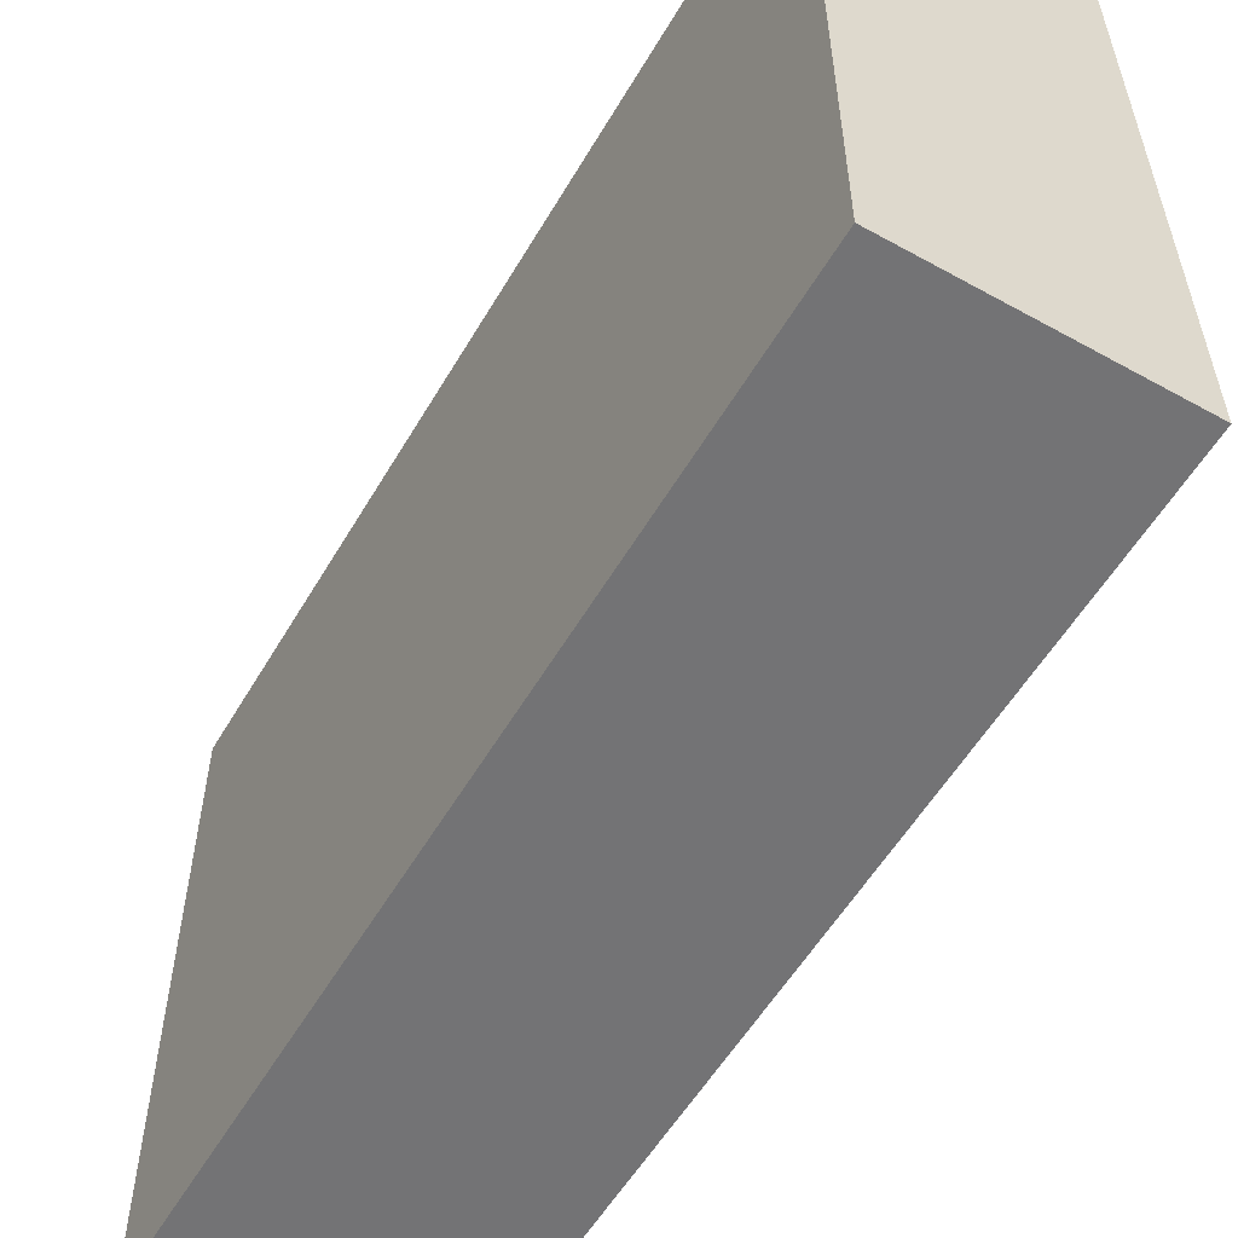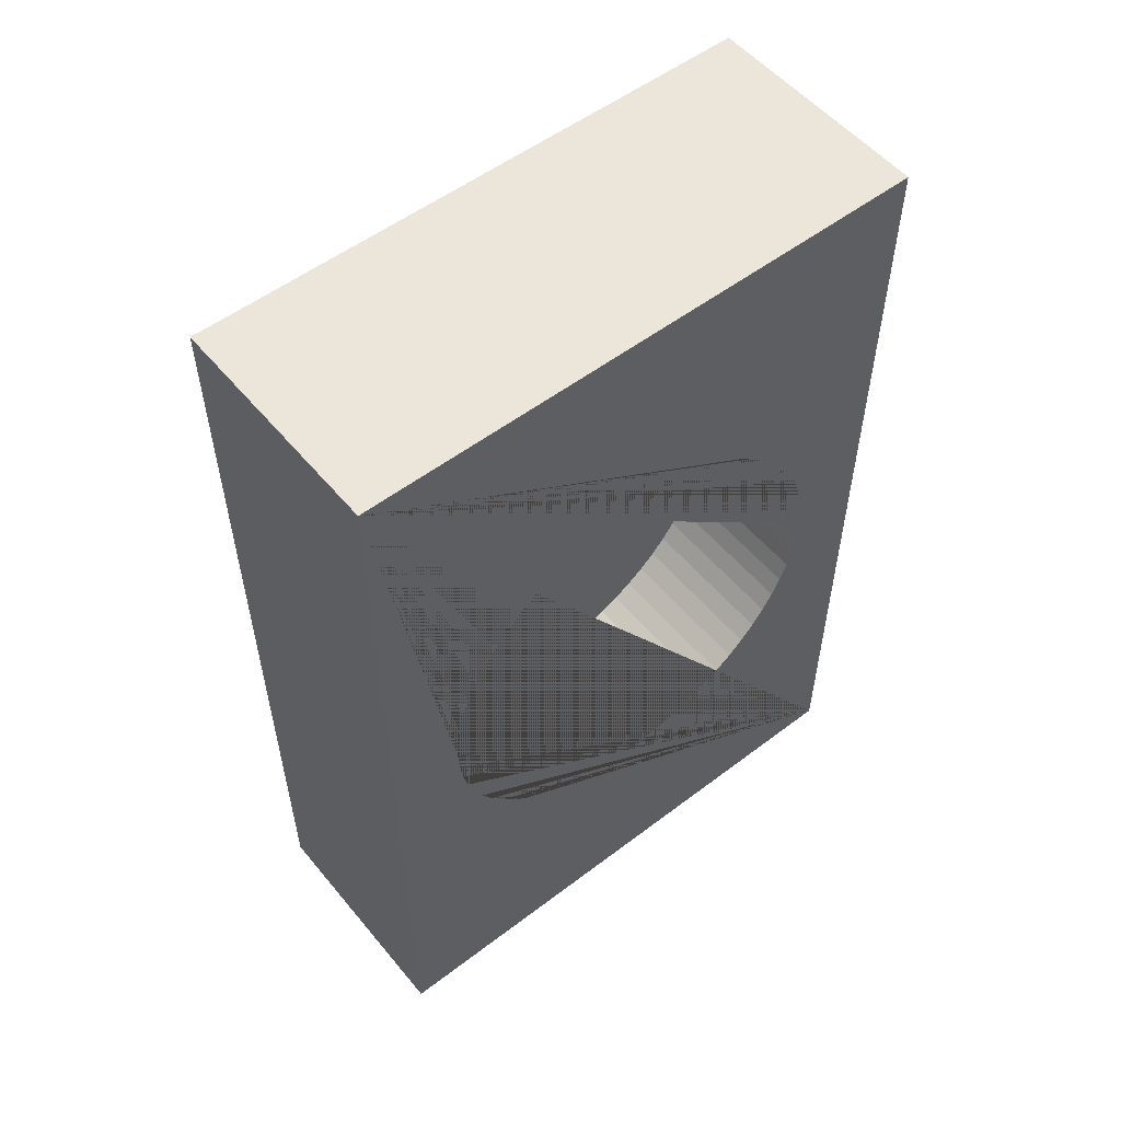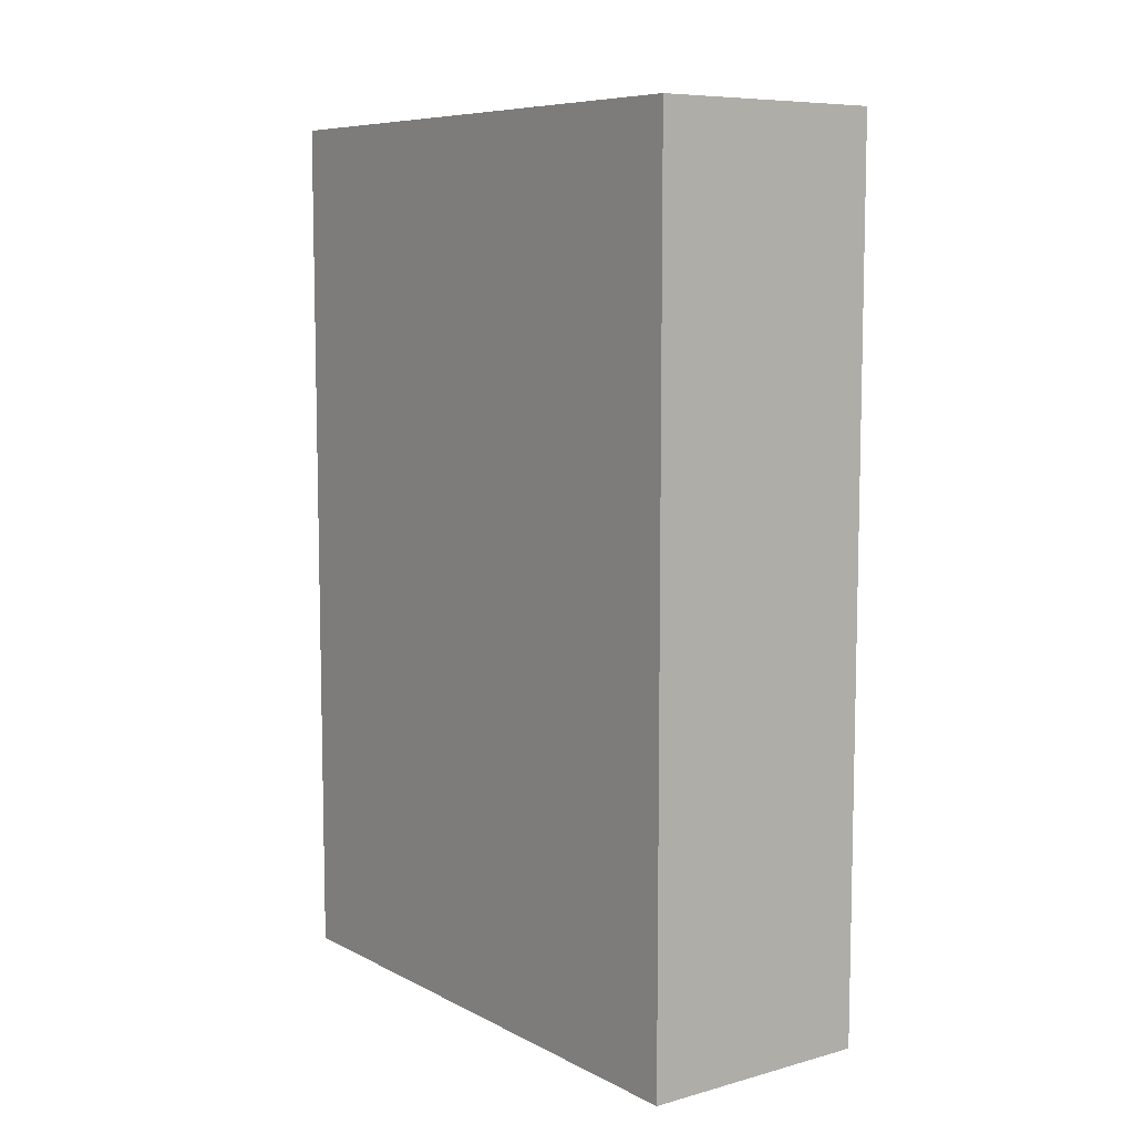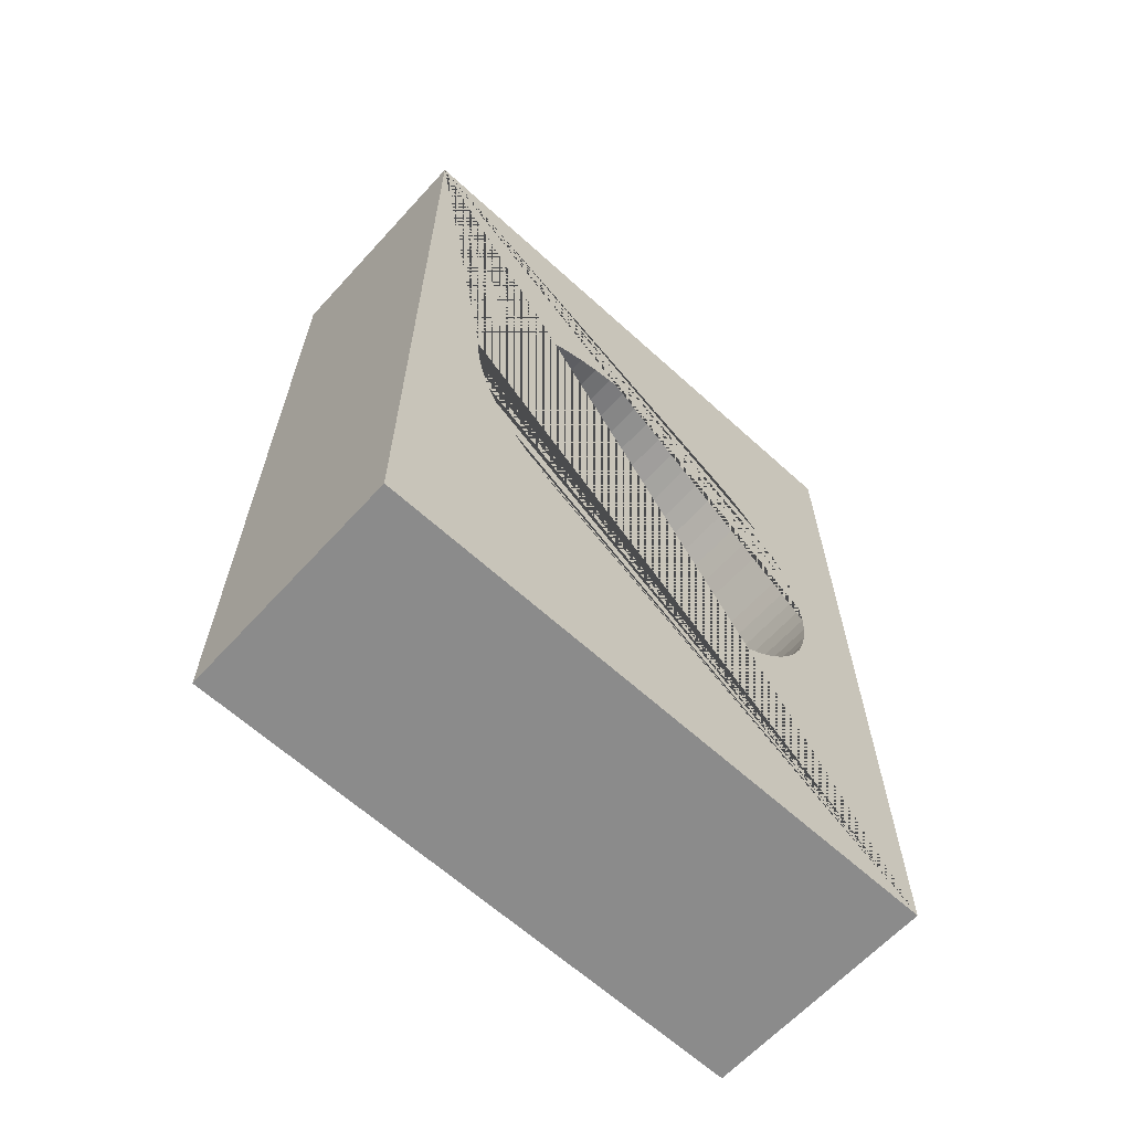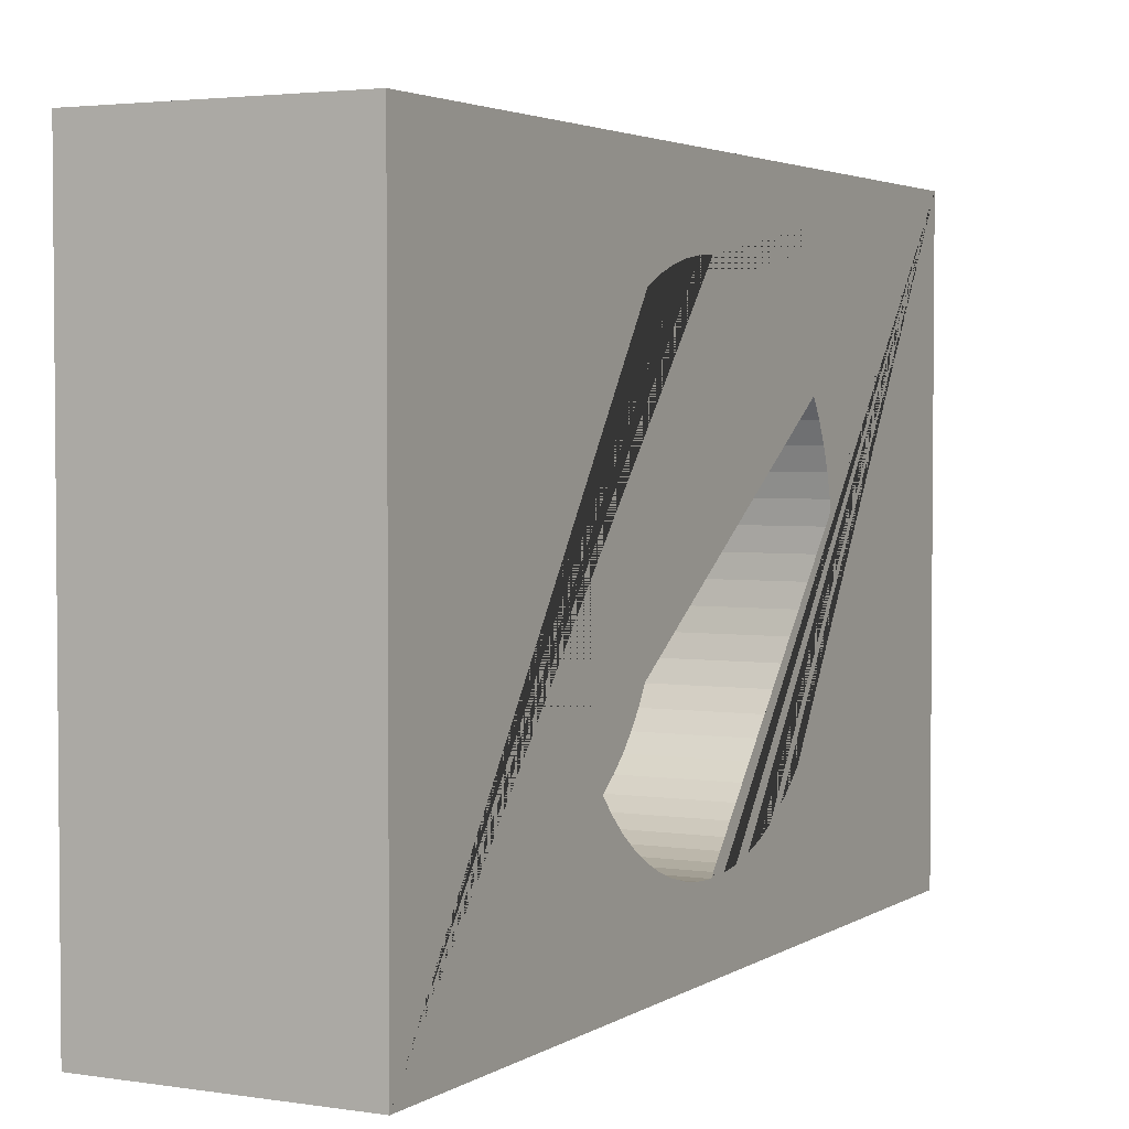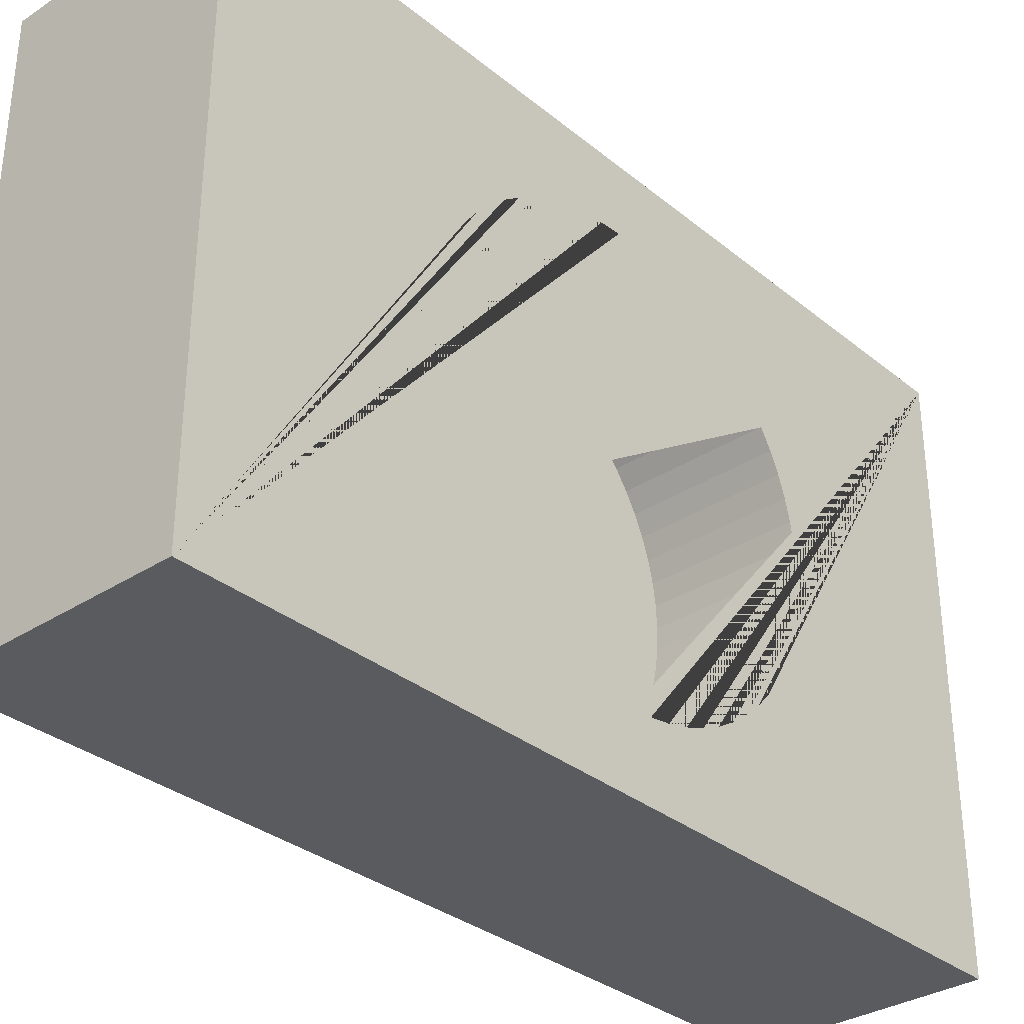
<metadata>
{"format":"obj","ext":"obj","renderer":"f3d","projection":"perspective","resolution":1024,"background":"white","views":[{"elev":-56.0,"azim":-30.1,"up":"+Z"},{"elev":54.2,"azim":51.1,"up":"+Y"},{"elev":8.1,"azim":-36.4,"up":"+Y"},{"elev":-63.9,"azim":47.5,"up":"+Y"},{"elev":3.1,"azim":27.7,"up":"+Z"},{"elev":-32.8,"azim":41.9,"up":"+Z"}]}
</metadata>
<code>
o Cube
v -0.02269 -0 0.15
v -0.02269 -0.0147 0.1493
v -0.02269 -0.02926 0.1471
v -0.02269 -0.04354 0.1435
v -0.02269 -0.0574 0.1386
v -0.02269 -0.07071 0.1323
v -0.02269 -0.08334 0.1247
v -0.02269 -0.09516 0.116
v -0.02269 -0.1061 0.1061
v -0.02269 -0.116 0.09516
v -0.02269 -0.1247 0.08334
v -0.02269 -0.1323 0.07071
v -0.02269 -0.1386 0.0574
v -0.02269 -0.1435 0.04354
v -0.02269 -0.1471 0.02926
v -0.02269 -0.1493 0.0147
v -0.02269 -0.15 -0
v -0.02269 -0.1493 -0.0147
v -0.02269 -0.1471 -0.02926
v -0.02269 -0.1435 -0.04354
v -0.02269 -0.1386 -0.0574
v -0.02269 -0.1323 -0.07071
v -0.02269 -0.1247 -0.08334
v -0.02269 -0.116 -0.09516
v -0.02269 -0.1061 -0.1061
v -0.02269 -0.09516 -0.116
v -0.02269 -0.08334 -0.1247
v -0.02269 -0.07071 -0.1323
v -0.02269 -0.0574 -0.1386
v -0.02269 -0.04354 -0.1435
v -0.02269 -0.02926 -0.1471
v -0.02269 -0.0147 -0.1493
v -0.02269 0 -0.15
v -0.02269 0.0147 -0.1493
v -0.02269 0.02926 -0.1471
v -0.02269 0.04354 -0.1435
v -0.02269 0.0574 -0.1386
v -0.02269 0.07071 -0.1323
v -0.02269 0.08334 -0.1247
v -0.02269 0.09516 -0.116
v -0.02269 0.1061 -0.1061
v -0.02269 0.116 -0.09516
v -0.02269 0.1247 -0.08334
v -0.02269 0.1323 -0.07071
v -0.02269 0.1386 -0.0574
v -0.02269 0.1435 -0.04354
v -0.02269 0.1471 -0.02926
v -0.02269 0.1493 -0.0147
v -0.02269 0.15 -0
v -0.02269 0.1493 0.0147
v -0.02269 0.1471 0.02926
v -0.02269 0.1435 0.04354
v -0.02269 0.1386 0.0574
v -0.02269 0.1323 0.07071
v -0.02269 0.1247 0.08334
v -0.02269 0.116 0.09516
v -0.02269 0.1061 0.1061
v -0.02269 0.09516 0.116
v -0.02269 0.08334 0.1247
v -0.02269 0.07071 0.1323
v -0.02269 0.0574 0.1386
v -0.02269 0.04354 0.1435
v -0.02269 0.02926 0.1471
v -0.02269 0.0147 0.1493
v -0.08205 0.3 0.2
v -0.08205 -0.3 0.2
v -0.08205 0.3 -0.2
v -0.08205 -0.3 -0.2
v 0.07795 0.3 0.2
v 0.07795 -0.3 0.2
v 0.07795 0.3 -0.2
v 0.07795 -0.3 -0.2
v 0.07795 0.116 0.09516
v 0.07795 0.116 -0.09516
v 0.07795 0.1435 0.04354
v 0.07795 0.1247 -0.08334
v 0.07795 0.1323 -0.07071
v 0.07795 0.1386 -0.0574
v 0.07795 0.1435 -0.04354
v 0.07795 0.1061 0.1061
v 0.07795 0.1386 0.0574
v 0.07795 0.1323 0.07071
v 0.07795 0.1493 0.0147
v 0.07795 0.1493 -0.0147
v 0.07795 0.1471 0.02926
v 0.07795 0.1247 0.08334
v 0.07795 0.15 -0
v 0.07795 0.1471 -0.02926
v 0.07795 -0.1061 0.1061
v 0.07795 -0.1061 -0.1061
v 0.07795 -0.116 0.09516
v 0.07795 -0.08334 0.1247
v 0.07795 -0.09516 0.116
v 0.07795 -0.09516 -0.116
v 0.07795 -0.07071 -0.1323
v 0.07795 -0.08334 -0.1247
v 0.07795 -0.04354 0.1435
v 0.07795 -0.0574 0.1386
v 0.07795 0.0574 -0.1386
v 0.07795 0.02926 0.1471
v 0.07795 0.0574 0.1386
v 0.07795 0.07071 0.1323
v 0.07795 0.04354 0.1435
v 0.07795 0.0147 0.1493
v 0.07795 0 0.15
v 0.07795 -0.0574 -0.1386
v 0.07795 -0.07071 0.1323
v 0.07795 -0.04354 -0.1435
v 0.07795 -0.0147 0.1493
v 0.07795 -0.02926 0.1471
v 0.07795 -0.0147 -0.1493
v 0.07795 0.07071 -0.1323
v 0.07795 0.09516 0.116
v 0.07795 0 -0.15
v 0.07795 0.08334 0.1247
v 0.07795 0.04354 -0.1435
v 0.07795 0.08334 -0.1247
v 0.07795 0.1061 -0.1061
v 0.07795 0.02926 -0.1471
v 0.07795 0.0147 -0.1493
v 0.07795 -0.02926 -0.1471
v 0.07795 0.09516 -0.116
v 0.07795 -0.1471 0.02926
v 0.07795 -0.1471 -0.02926
v 0.07795 -0.1435 0.04354
v 0.07795 -0.1386 0.0574
v 0.07795 -0.1247 0.08334
v 0.07795 -0.1386 -0.0574
v 0.07795 -0.1435 -0.04354
v 0.07795 -0.1323 -0.07071
v 0.07795 -0.1247 -0.08334
v 0.07795 -0.1493 -0.0147
v 0.07795 -0.1323 0.07071
v 0.07795 -0.116 -0.09516
v 0.07795 -0.15 -0
v 0.07795 -0.1493 0.0147
f 2 3 4 5 6 7 8 9 10 11 12 13 14 15 16 17 18 19 20 21 22 23 24 25 26 27 28 29 30 31 32 33 34 35 36 37 38 39 40 41 42 43 44 45 46 47 48 49 50 51 52 53 54 55 56 57 58 59 60 61 62 63 64 1
f 65 69 71 67
f 68 67 71 72
f 72 71 114 111 121 108 106 95 96 94 90 134 131 130 128 129 124 132 135 136 123 125 126 133 127 91 89 93 92 107 98 97 110 109 105 69 70
f 70 66 68 72
f 66 65 67 68
f 70 69 65 66
f 74 42 41 118
f 117 39 38 112
f 92 7 6 107
f 120 34 33 114
f 108 30 29 106
f 136 16 15 123
f 89 9 8 93
f 106 29 28 95
f 84 48 47 88
f 134 24 23 131
f 98 5 4 97
f 101 61 60 102
f 121 31 30 108
f 127 11 10 91
f 109 2 1 105
f 124 19 18 132
f 132 18 17 135
f 135 17 16 136
f 116 36 35 119
f 83 50 49 87
f 82 54 53 81
f 88 47 46 79
f 130 22 21 128
f 115 59 58 113
f 104 64 63 100
f 76 43 42 74
f 85 51 50 83
f 128 21 20 129
f 80 57 56 73
f 78 45 44 77
f 125 14 13 126
f 73 56 55 86
f 112 38 37 99
f 96 27 26 94
f 110 3 2 109
f 79 46 45 78
f 69 105 104 100 103 101 102 115 113 80 73 86 82 81 75 85 83 87 84 88 79 78 77 76 74 118 122 117 112 99 116 119 120 114 71
f 102 60 59 115
f 131 23 22 130
f 93 8 7 92
f 133 12 11 127
f 107 6 5 98
f 126 13 12 133
f 103 62 61 101
f 99 37 36 116
f 86 55 54 82
f 94 26 25 90
f 123 15 14 125
f 100 63 62 103
f 91 10 9 89
f 95 28 27 96
f 75 52 51 85
f 114 33 32 111
f 119 35 34 120
f 97 4 3 110
f 129 20 19 124
f 122 40 39 117
f 118 41 40 122
f 105 1 64 104
f 90 25 24 134
f 111 32 31 121
f 77 44 43 76
f 87 49 48 84
f 81 53 52 75
f 113 58 57 80

</code>
